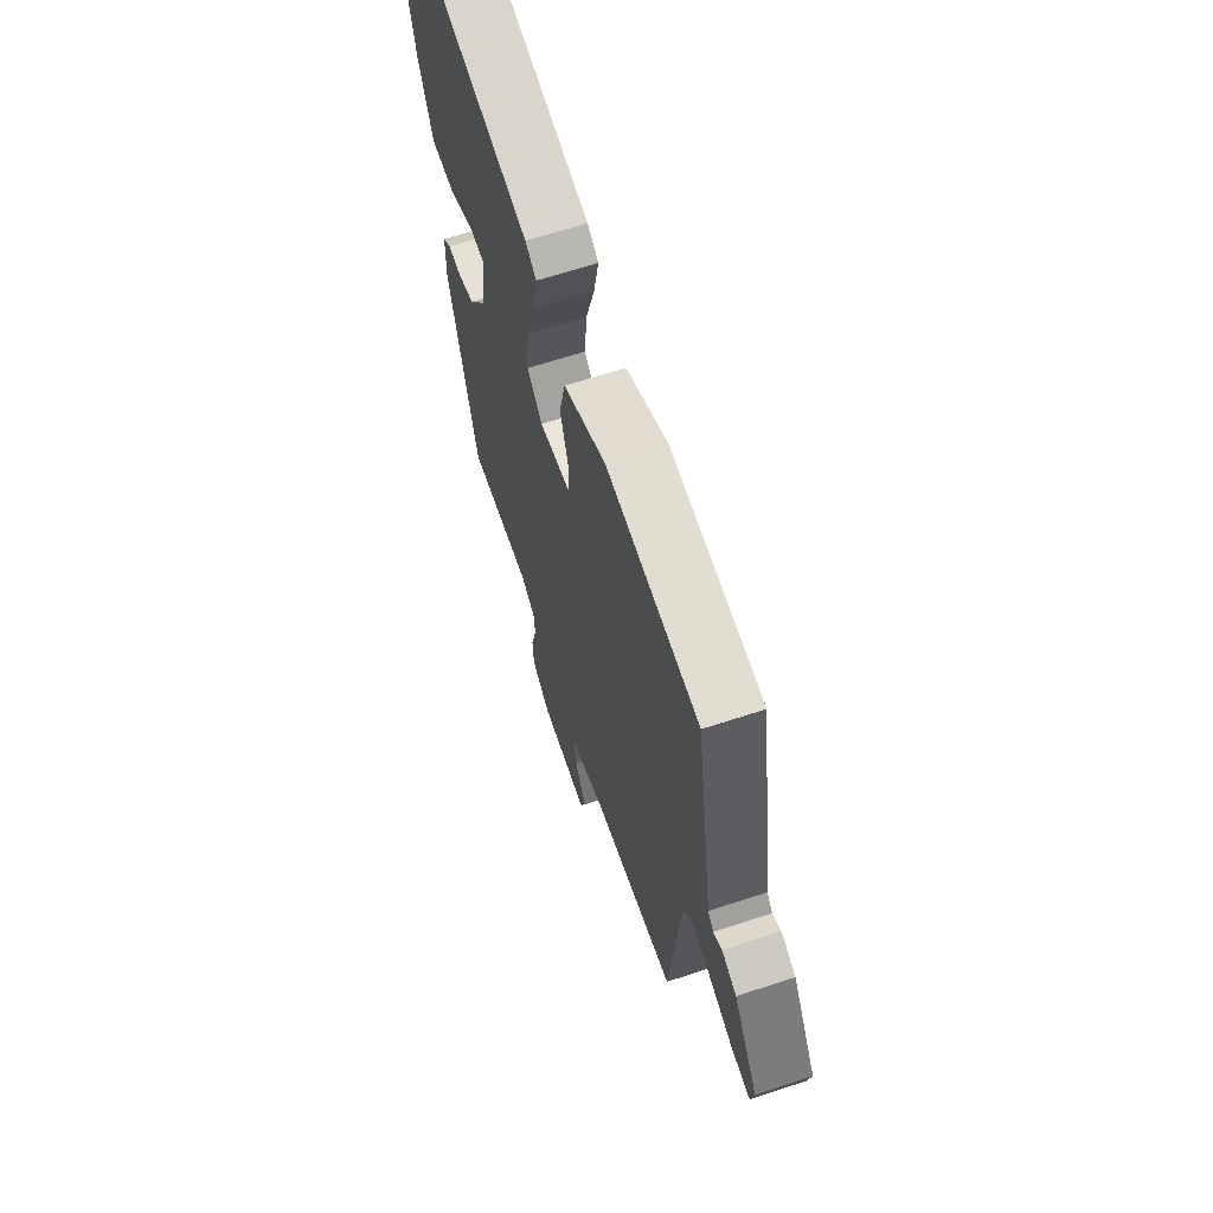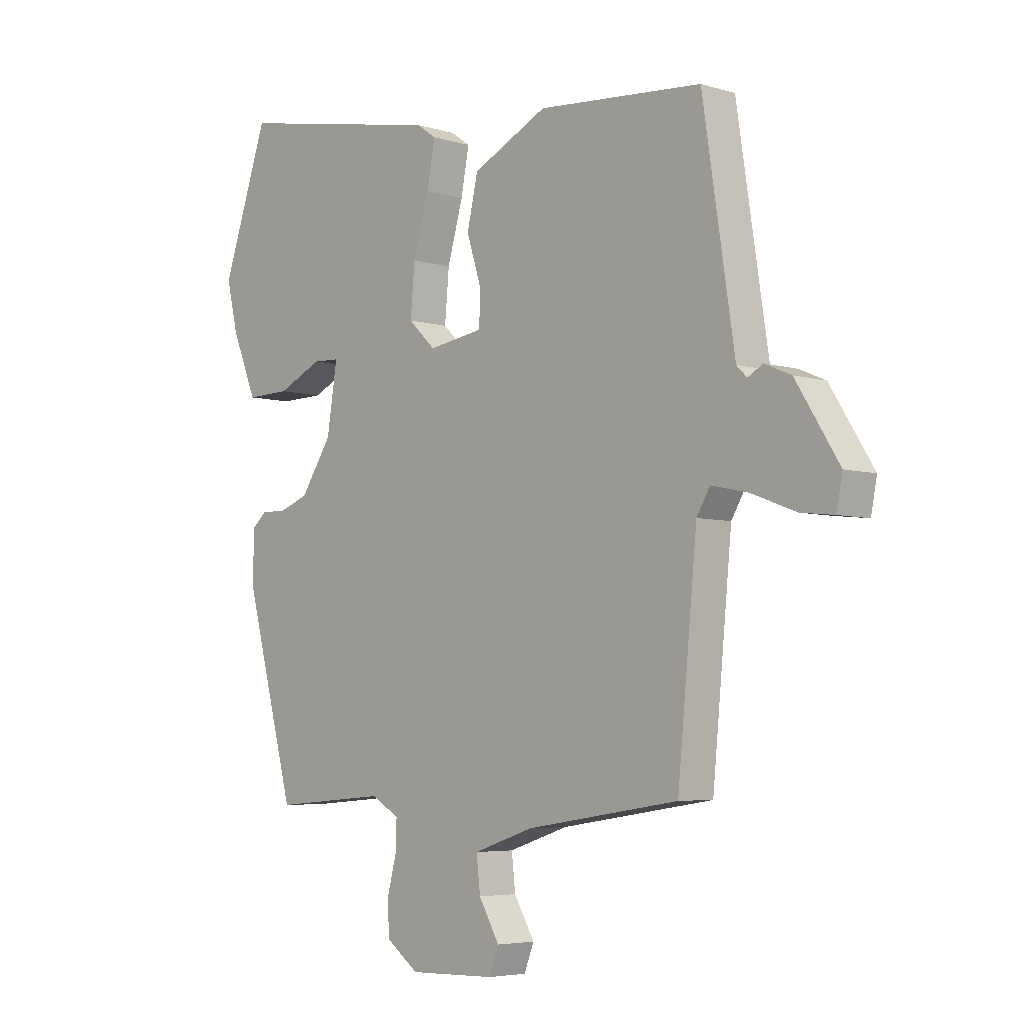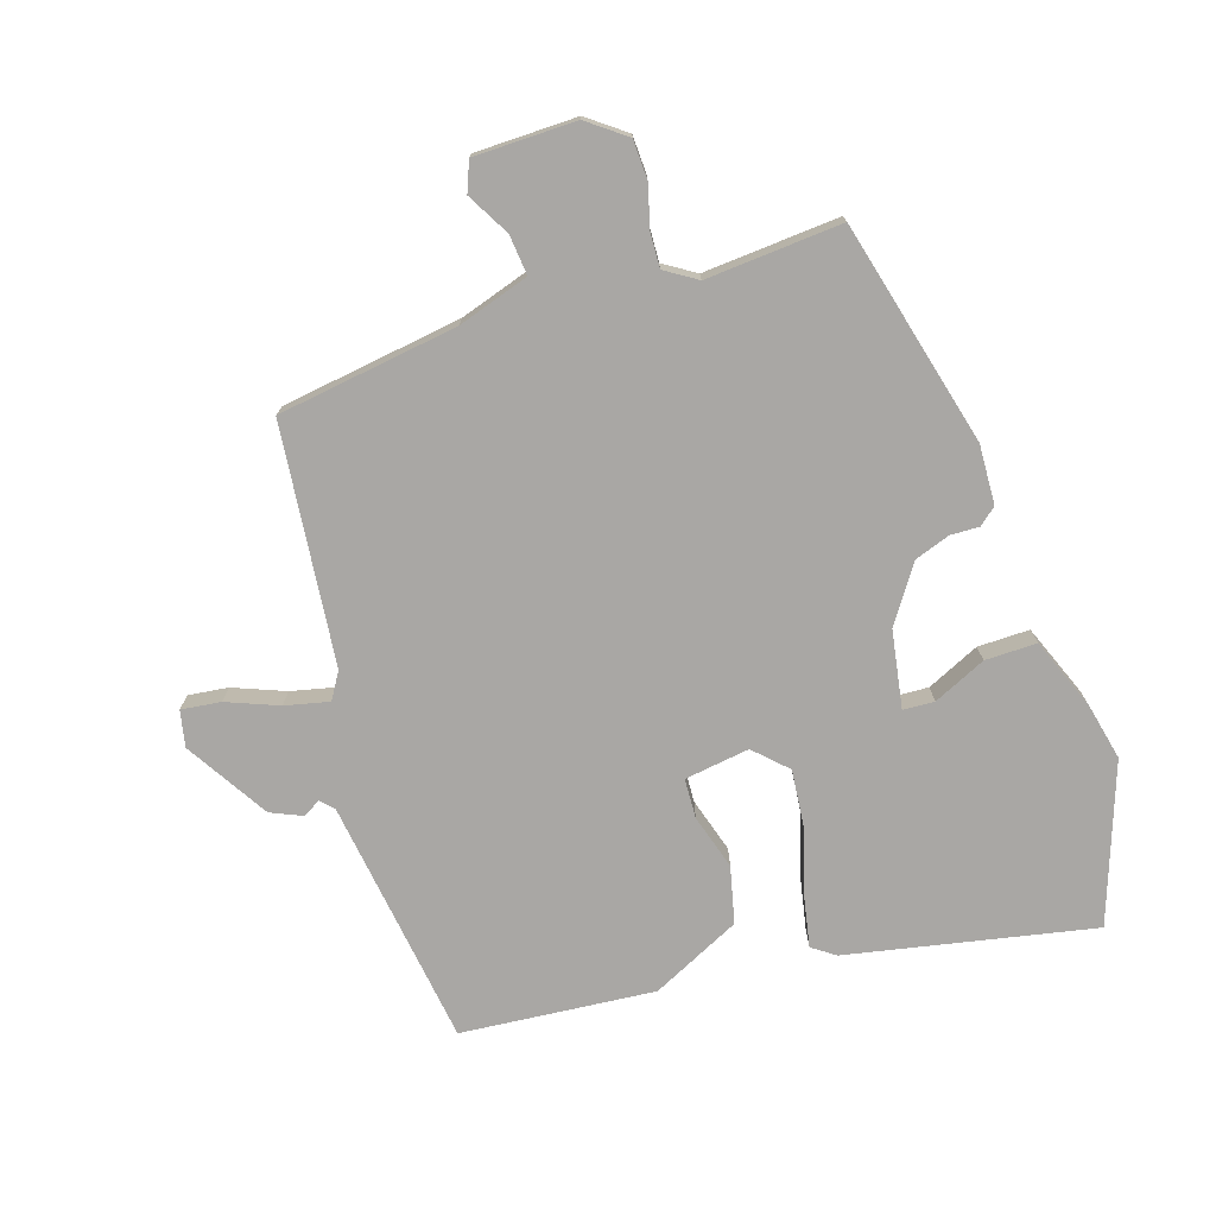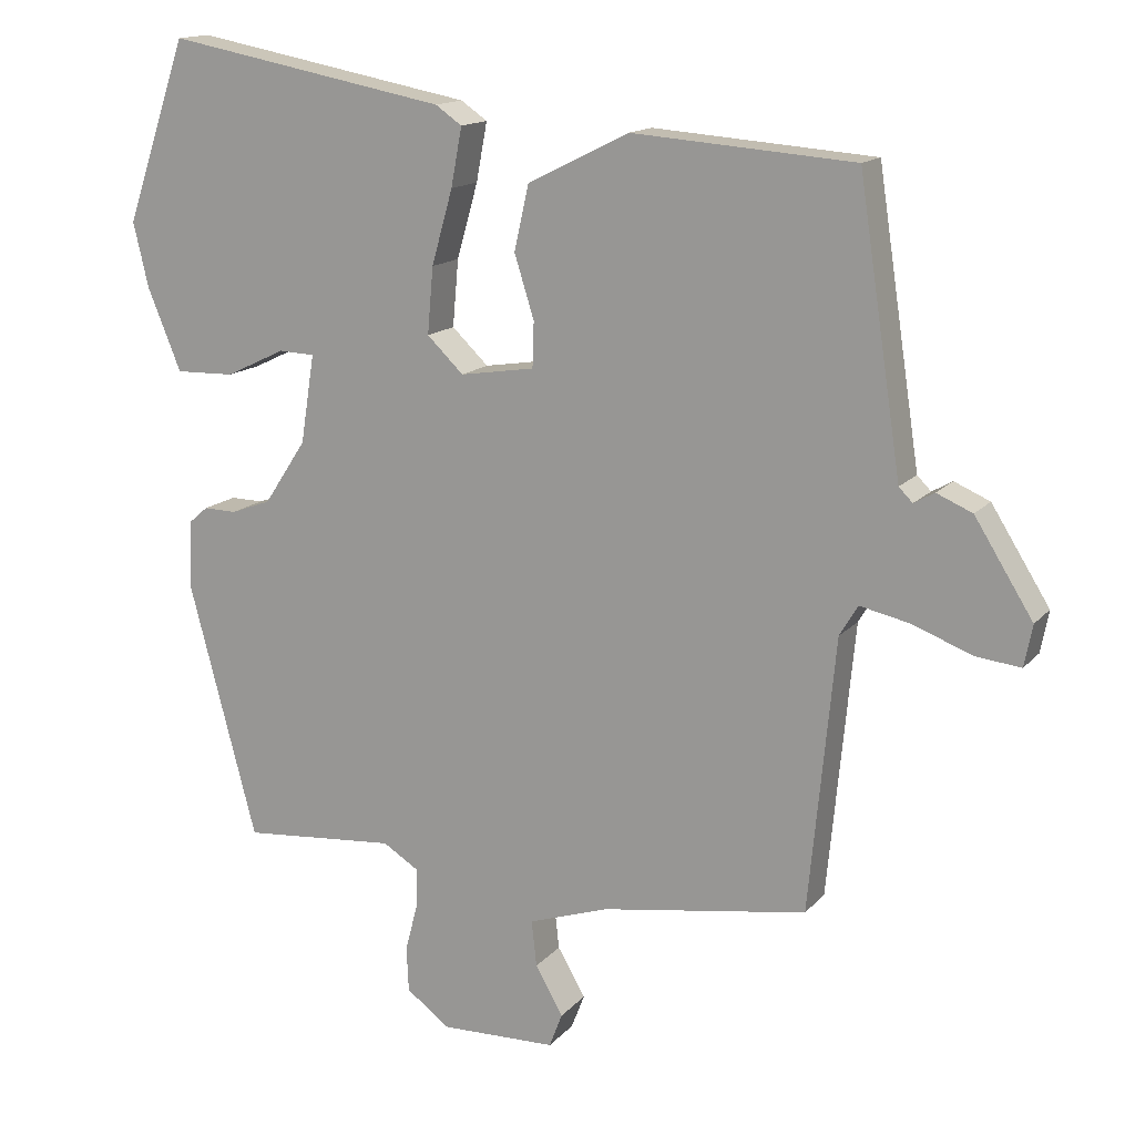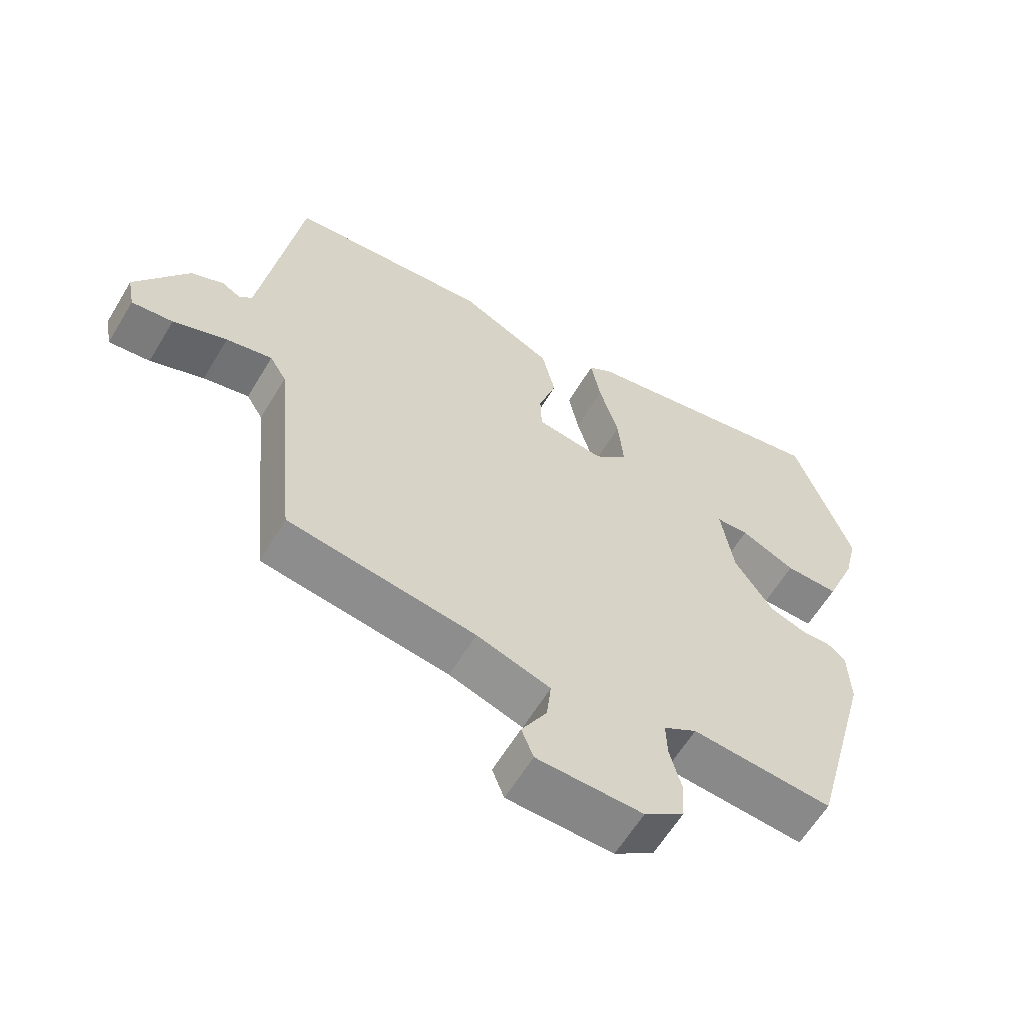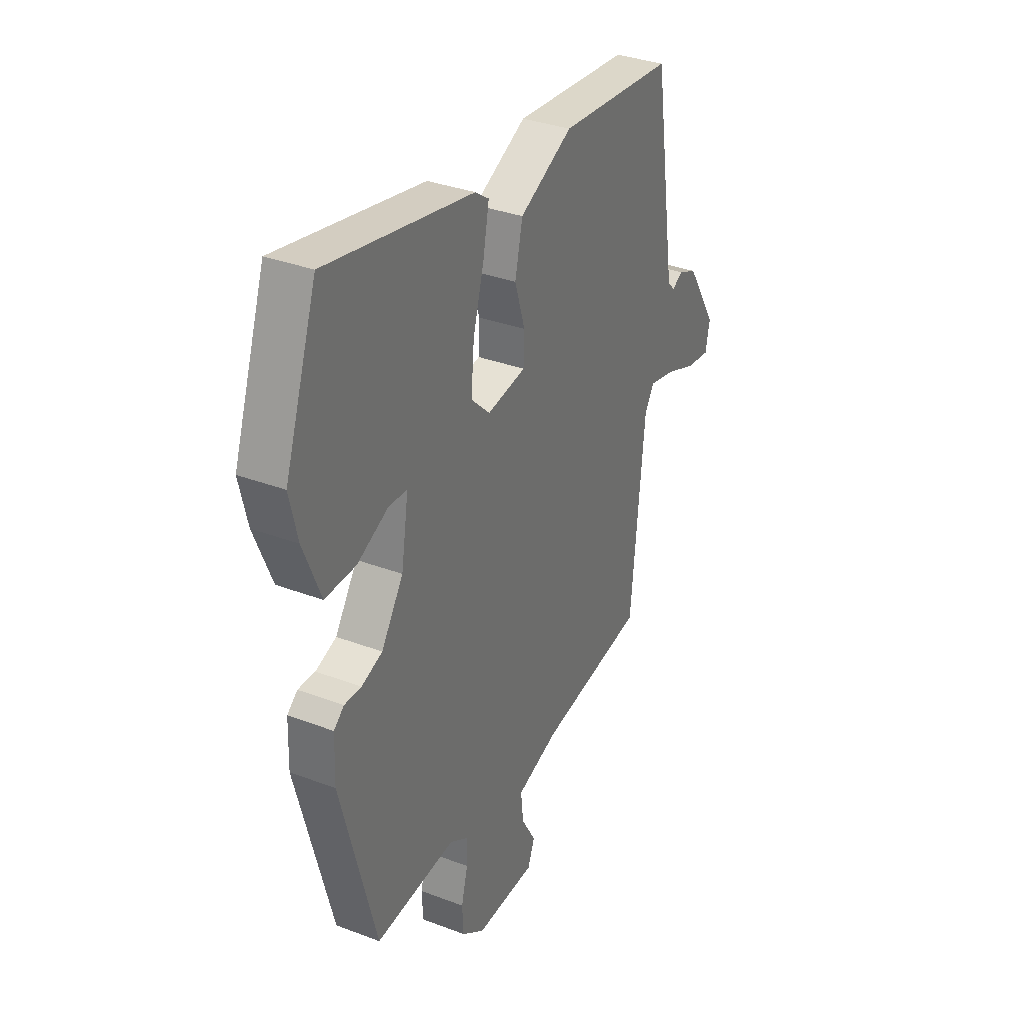
<metadata>
{"format":"obj","ext":"obj","renderer":"f3d","projection":"perspective","resolution":1024,"background":"white","views":[{"elev":64.8,"azim":71.6,"up":"+Z"},{"elev":-5.1,"azim":46.3,"up":"+Z"},{"elev":-74.7,"azim":-162.8,"up":"+Y"},{"elev":14.6,"azim":25.7,"up":"+Z"},{"elev":-61.4,"azim":149.1,"up":"+Z"},{"elev":33.8,"azim":-62.7,"up":"+Z"}]}
</metadata>
<code>
v -0.553 0.07 0.344
v -0.468 0.07 0.593
v -0.082 0.07 0.52
v -0.046 0.07 0.495
v -0.061 0.07 0.415
v -0.09 0.07 0.313
v -0.098 0.07 0.222
v -0.048 0.07 0.174
v 0.054 0.07 0.19
v 0.056 0.07 0.252
v 0.029 0.07 0.338
v 0.049 0.07 0.427
v 0.188 0.07 0.496
v 0.492 0.07 0.473
v 0.532 0.07 0.209
v 0.551 0.07 0.084
v 0.57 0.07 0.065
v 0.598 0.07 0.081
v 0.647 0.07 0.06
v 0.727 0.07 -0.068
v 0.716 0.07 -0.125
v 0.654 0.07 -0.118
v 0.573 0.07 -0.087
v 0.504 0.07 -0.072
v 0.479 0.07 -0.114
v 0.443 0.07 -0.489
v 0.161 0.07 -0.533
v 0.05 0.07 -0.57
v 0.057 0.07 -0.633
v 0.095 0.07 -0.699
v 0.077 0.07 -0.746
v -0.082 0.07 -0.75
v -0.142 0.07 -0.706
v -0.145 0.07 -0.645
v -0.128 0.07 -0.579
v -0.126 0.07 -0.525
v -0.176 0.07 -0.494
v -0.388 0.07 -0.512
v -0.481 0.07 -0.162
v -0.478 0.07 -0.069
v -0.451 0.07 -0.046
v -0.406 0.07 -0.047
v -0.351 0.07 -0.027
v -0.293 0.07 0.061
v -0.274 0.07 0.182
v -0.323 0.07 0.184
v -0.405 0.07 0.145
v -0.486 0.07 0.143
v -0.532 0.07 0.255
v -0.553 0 0.344
v -0.468 0 0.593
v -0.082 0 0.52
v -0.046 0 0.495
v -0.061 0 0.415
v -0.09 0 0.313
v -0.098 0 0.222
v -0.048 0 0.174
v 0.054 0 0.19
v 0.056 0 0.252
v 0.029 0 0.338
v 0.049 0 0.427
v 0.188 0 0.496
v 0.492 0 0.473
v 0.532 0 0.209
v 0.551 0 0.084
v 0.57 0 0.065
v 0.598 0 0.081
v 0.647 0 0.06
v 0.727 0 -0.068
v 0.716 0 -0.125
v 0.654 0 -0.118
v 0.573 0 -0.087
v 0.504 0 -0.072
v 0.479 0 -0.114
v 0.443 0 -0.489
v 0.161 0 -0.533
v 0.05 0 -0.57
v 0.057 0 -0.633
v 0.095 0 -0.699
v 0.077 0 -0.746
v -0.082 0 -0.75
v -0.142 0 -0.706
v -0.145 0 -0.645
v -0.128 0 -0.579
v -0.126 0 -0.525
v -0.176 0 -0.494
v -0.388 0 -0.512
v -0.481 0 -0.162
v -0.478 0 -0.069
v -0.451 0 -0.046
v -0.406 0 -0.047
v -0.351 0 -0.027
v -0.293 0 0.061
v -0.274 0 0.182
v -0.323 0 0.184
v -0.405 0 0.145
v -0.486 0 0.143
v -0.532 0 0.255
f 46 47 48 49
f 45 46 49 1
f 39 40 41 42
f 37 38 39 42
f 36 37 42 43
f 32 33 34 35
f 32 35 36
f 29 30 31 32
f 28 29 32 36
f 27 28 36 43
f 25 26 27 43
f 20 21 22 23
f 20 23 24
f 17 18 19 20
f 17 20 24
f 16 17 24 25
f 12 13 14 15
f 10 11 12 15
f 9 10 15 16
f 8 9 16 25
f 3 4 5 6
f 3 6 7
f 45 1 2 3
f 44 45 3 7
f 8 25 43 44
f 7 8 44
f 98 97 96 95
f 50 98 95 94
f 91 90 89 88
f 91 88 87 86
f 92 91 86 85
f 84 83 82 81
f 85 84 81
f 81 80 79 78
f 85 81 78 77
f 92 85 77 76
f 92 76 75 74
f 72 71 70 69
f 73 72 69
f 69 68 67 66
f 73 69 66
f 74 73 66 65
f 64 63 62 61
f 64 61 60 59
f 65 64 59 58
f 74 65 58 57
f 55 54 53 52
f 56 55 52
f 52 51 50 94
f 56 52 94 93
f 93 92 74 57
f 93 57 56
f 1 50 51 2
f 2 51 52 3
f 3 52 53 4
f 4 53 54 5
f 5 54 55 6
f 6 55 56 7
f 7 56 57 8
f 8 57 58 9
f 9 58 59 10
f 10 59 60 11
f 11 60 61 12
f 12 61 62 13
f 13 62 63 14
f 14 63 64 15
f 15 64 65 16
f 16 65 66 17
f 17 66 67 18
f 18 67 68 19
f 19 68 69 20
f 20 69 70 21
f 21 70 71 22
f 22 71 72 23
f 23 72 73 24
f 24 73 74 25
f 25 74 75 26
f 26 75 76 27
f 27 76 77 28
f 28 77 78 29
f 29 78 79 30
f 30 79 80 31
f 31 80 81 32
f 32 81 82 33
f 33 82 83 34
f 34 83 84 35
f 35 84 85 36
f 36 85 86 37
f 37 86 87 38
f 38 87 88 39
f 39 88 89 40
f 40 89 90 41
f 41 90 91 42
f 42 91 92 43
f 43 92 93 44
f 44 93 94 45
f 45 94 95 46
f 46 95 96 47
f 47 96 97 48
f 48 97 98 49
f 49 98 50 1

</code>
